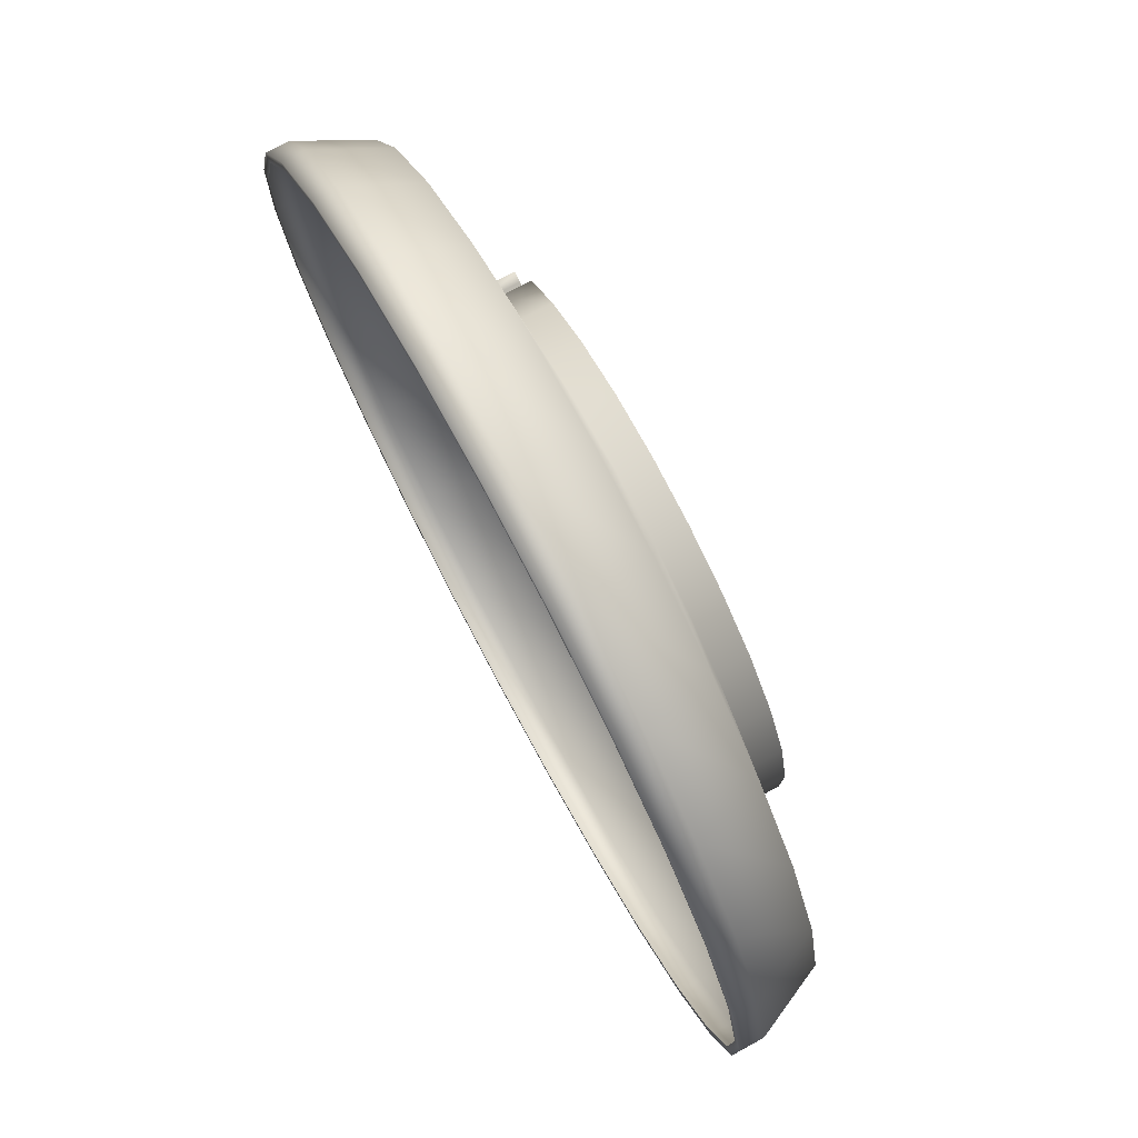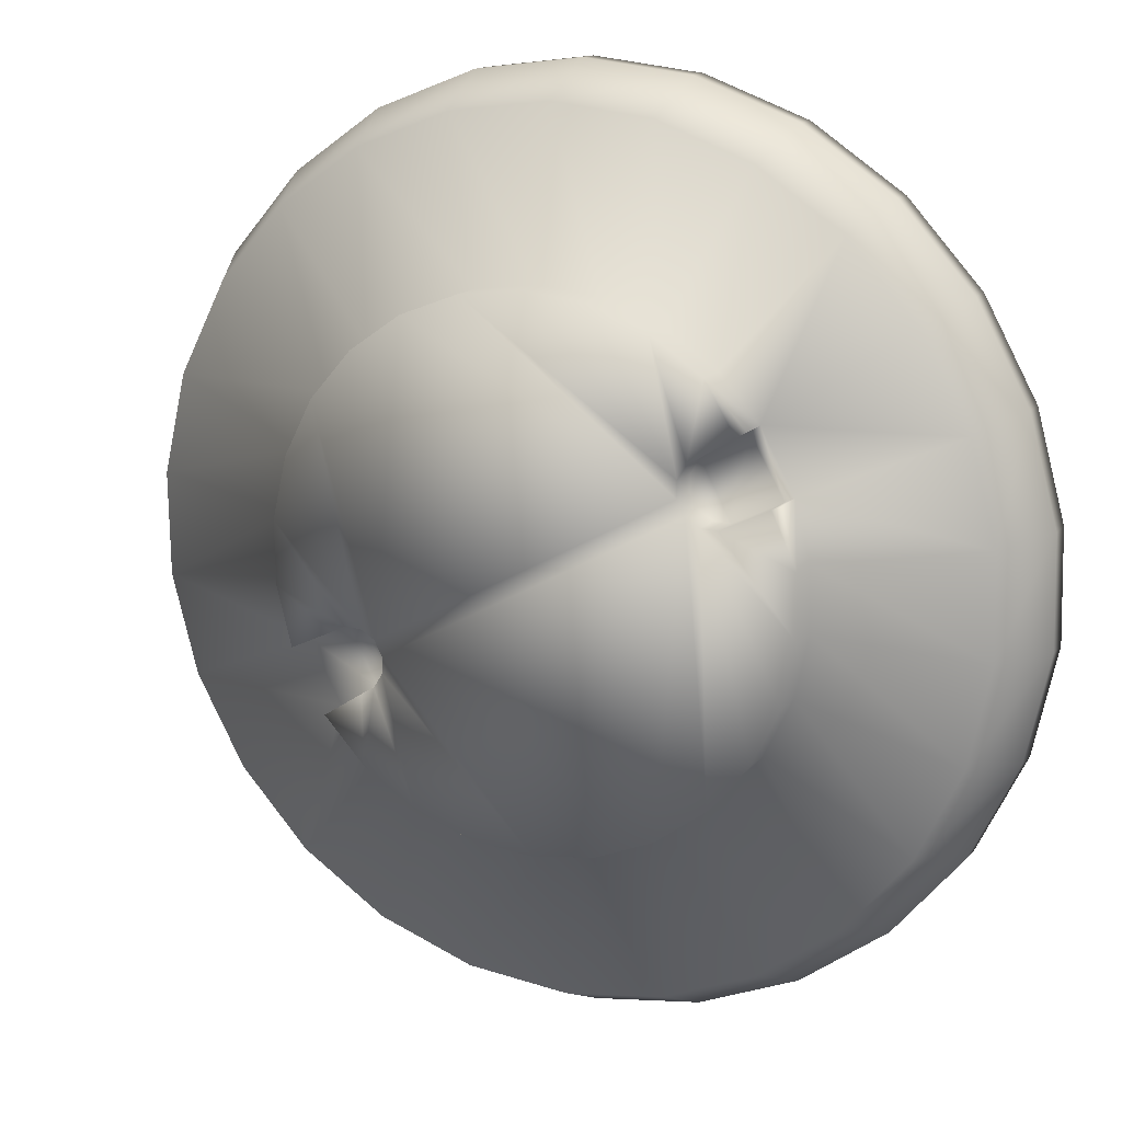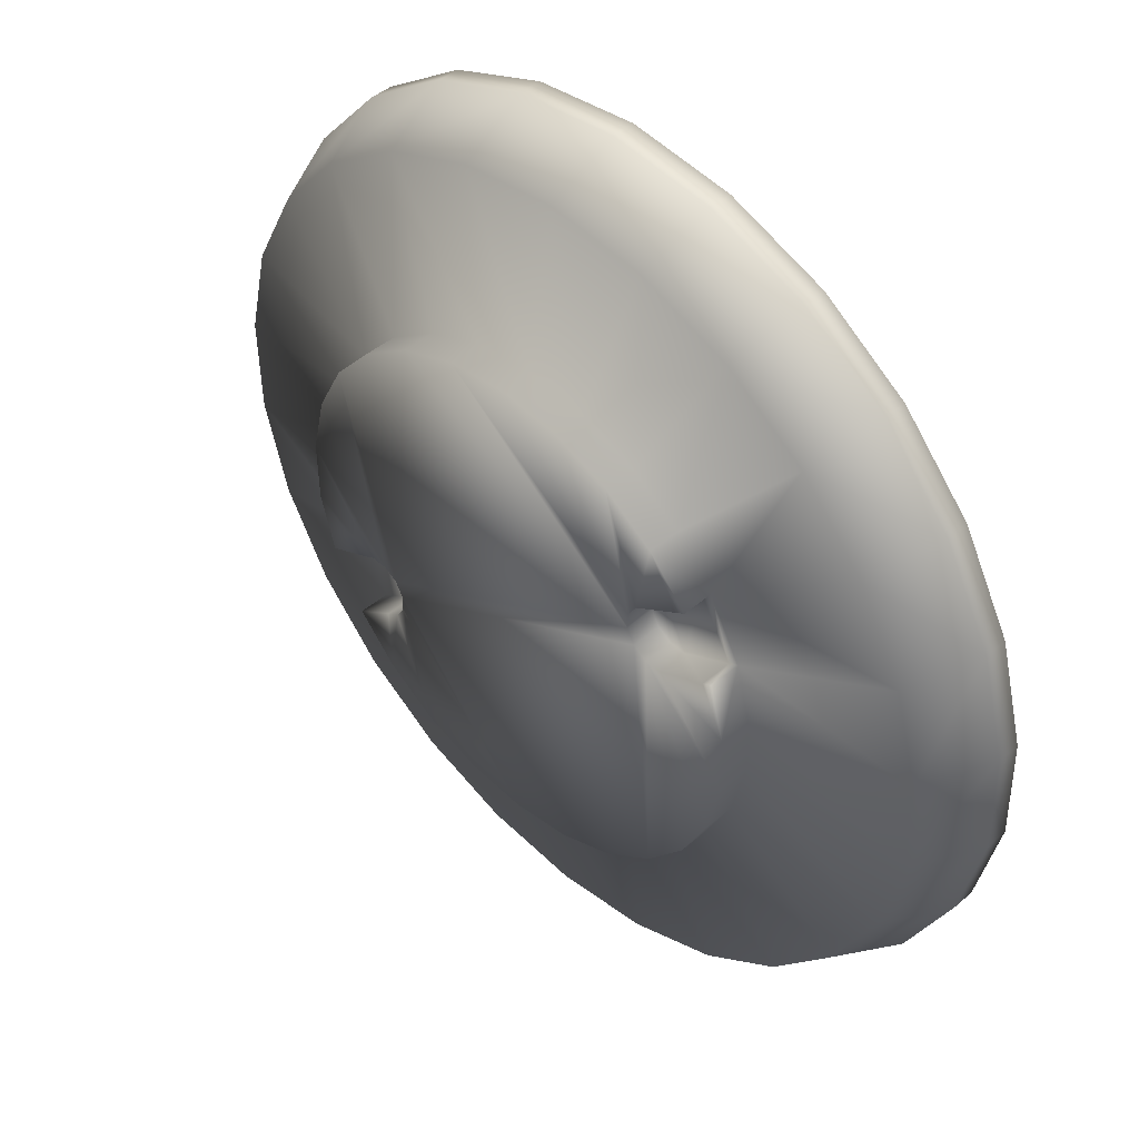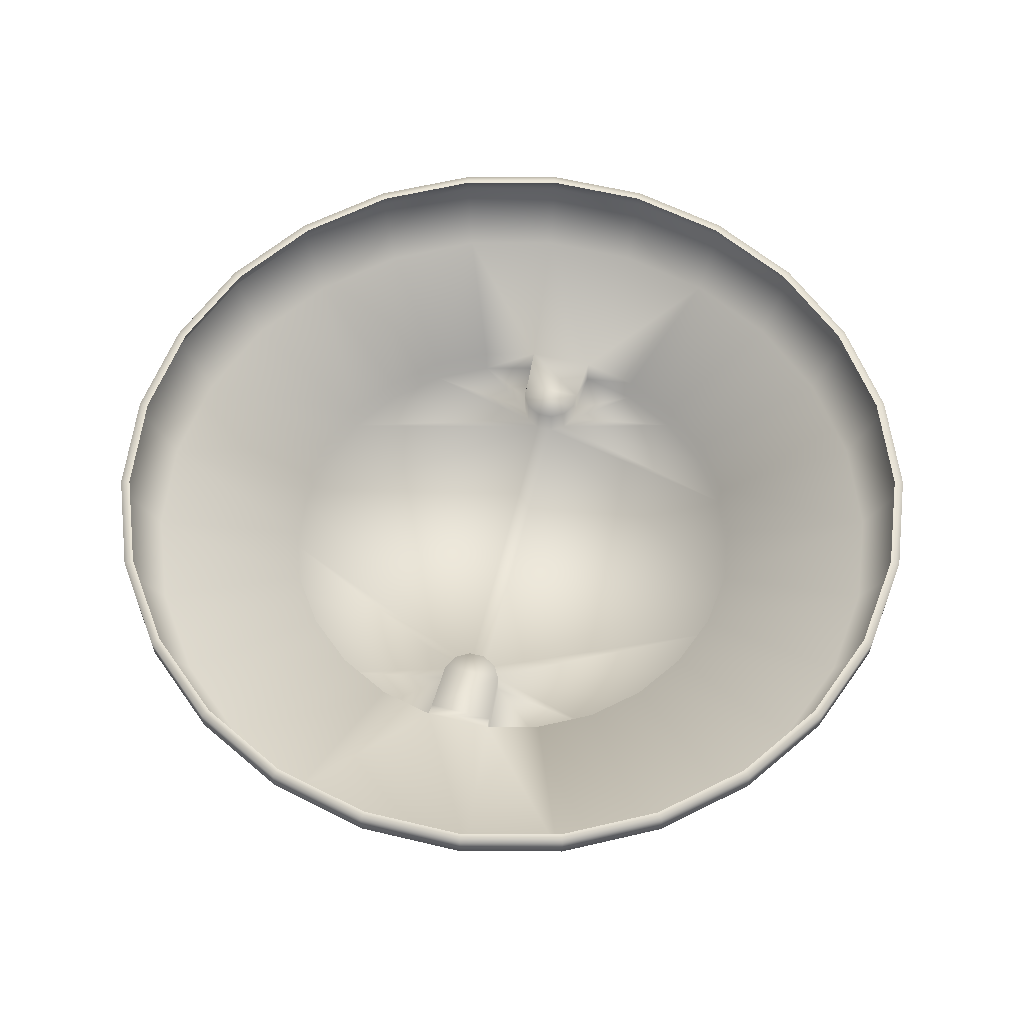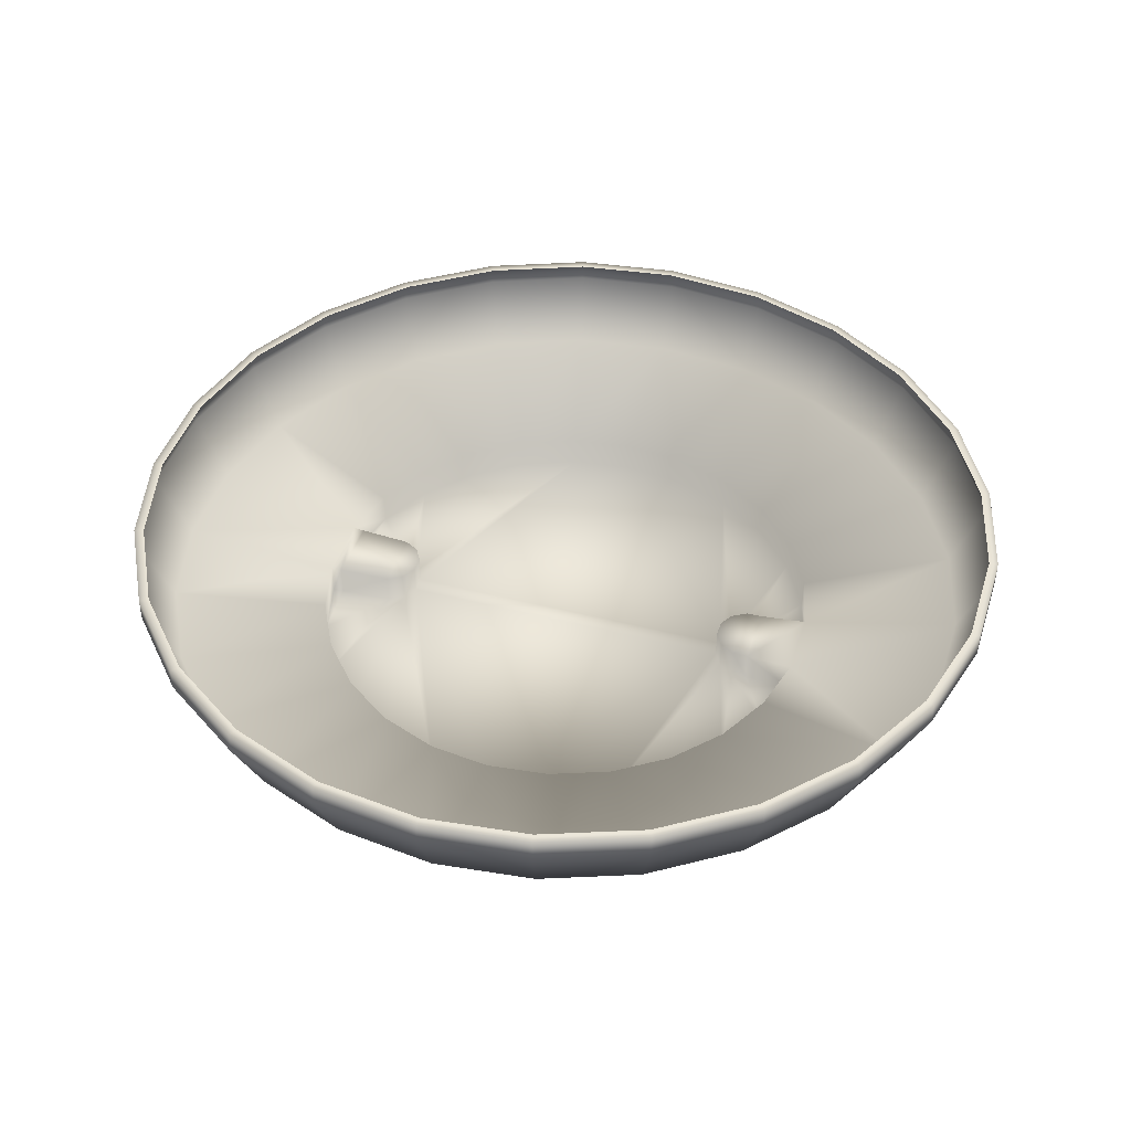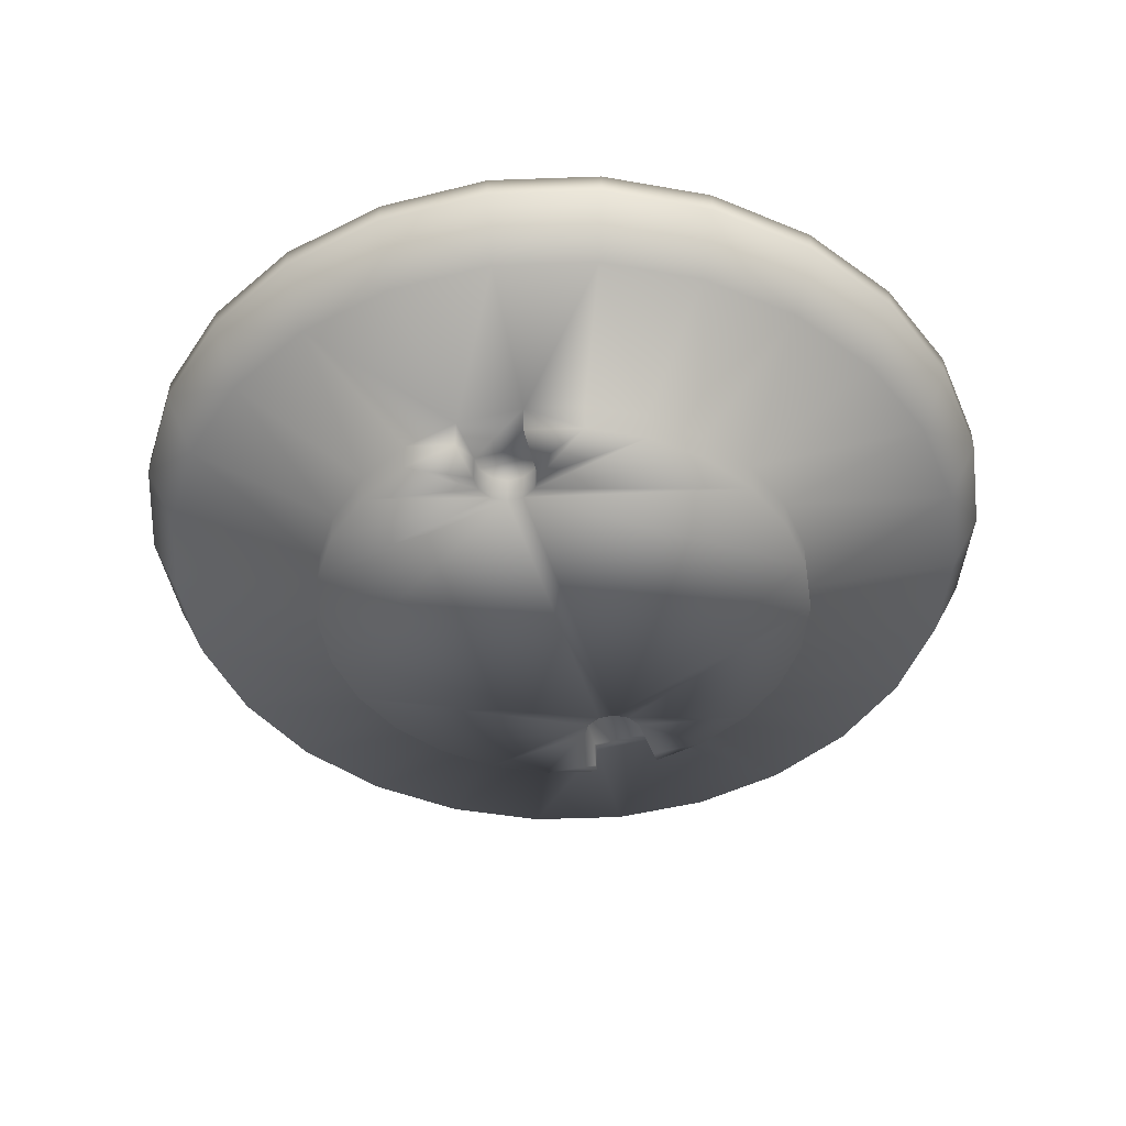
<metadata>
{"format":"obj","ext":"obj","renderer":"f3d","projection":"perspective","resolution":1024,"background":"white","views":[{"elev":77.0,"azim":61.8,"up":"+Y"},{"elev":14.9,"azim":-154.4,"up":"+Y"},{"elev":45.4,"azim":-134.4,"up":"+Y"},{"elev":59.3,"azim":-104.9,"up":"+Z"},{"elev":43.0,"azim":-11.7,"up":"+Z"},{"elev":-45.3,"azim":77.5,"up":"+Z"}]}
</metadata>
<code>
o BM_Bmp2Top
v -18.33 -68.61 -61.68
v -17.87 -67.2 -61.68
v -1.365 -71.19 -61.68
v -1.262 -69.72 -61.68
v -1.365 -71.19 -65.36
v -33.35 -60.78 -61.68
v 15.77 -69.6 -61.68
v -18.33 -68.61 -65.36
v -34.15 -62.06 -61.68
v 15.77 -69.6 -65.36
v 15.51 -68.18 -61.68
v -34.15 -62.06 -65.36
v -46.81 -50.88 -61.68
v -47.9 -51.94 -61.68
v 32.05 -63.92 -61.68
v -1.227 -66.01 -76.18
v -16.96 -63.62 -76.18
v 32.05 -63.92 -65.36
v -47.9 -51.94 -65.36
v 31.45 -62.61 -61.68
v 14.66 -64.54 -76.18
v -31.62 -57.54 -76.18
v -57.5 -38.09 -61.68
v -58.81 -38.88 -61.68
v 46.5 -54.45 -61.68
v 29.75 -59.28 -76.18
v 46.5 -54.45 -65.36
v -58.81 -38.88 -65.36
v 45.6 -53.34 -61.68
v -44.36 -48.16 -76.18
v -64.82 -23.16 -61.68
v -66.29 -23.62 -61.68
v -0.493 -41.28 -80.43
v 43.14 -50.49 -76.18
v 58.24 -41.75 -61.68
v -19.46 -35.99 -80.43
v -54.48 -36.05 -76.18
v 58.24 -41.75 -65.36
v -66.29 -23.62 -65.36
v 57.1 -40.91 -61.68
v 9.419 -40.36 -80.43
v -27.41 -30.14 -80.43
v -10.31 -39.78 -80.43
v -68.37 -6.941 -61.68
v -69.92 -7.057 -61.68
v 54.02 -38.71 -76.18
v 18.84 -37.08 -80.43
v -33.72 -22.58 -80.43
v -61.41 -21.91 -76.18
v 66.58 -26.58 -61.68
v 66.58 -26.58 -65.36
v -69.92 -7.057 -65.36
v -10.31 -39.78 -85.45
v 65.26 -26.06 -61.68
v -0.493 -41.28 -85.45
v -19.46 -35.99 -85.45
v 9.419 -40.36 -85.45
v -38.05 -13.76 -80.43
v 27.19 -31.59 -80.43
v 18.84 -37.08 -85.45
v 33.64 -24.66 -80.43
v 61.75 -24.65 -76.18
v -27.41 -30.14 -85.45
v -67.97 9.633 -61.68
v -69.51 9.874 -61.68
v -64.78 -6.549 -76.18
v -33.72 -22.58 -85.45
v 69.6 -9.68 -61.68
v 71.02 -9.854 -65.36
v 23.78 -14.37 -85.45
v 23.84 -17.02 -85.45
v 27.19 -31.59 -85.45
v -69.51 9.874 -65.36
v -40.15 -4.174 -80.43
v 71.02 -9.854 -61.68
v -38.05 -13.76 -85.45
v 33.64 -24.66 -85.45
v 25.22 -19.28 -85.45
v -23.6 11.58 -85.45
v -63.67 25.63 -61.68
v -64.41 9.149 -76.18
v 27.34 -20.54 -80.75
v 27.34 -20.54 -85.45
v 38.98 -14.95 -80.43
v -65.11 26.22 -61.68
v -25.87 10.2 -85.45
v 25.22 -19.28 -80.75
v 23.84 -17.02 -80.75
v -39.92 5.621 -80.43
v 32.16 -11.72 -80.75
v 25.05 -12.04 -80.75
v 65.87 -9.141 -76.18
v 69.86 7.244 -61.68
v -40.15 -4.174 -85.45
v 23.78 -14.37 -80.75
v -65.11 26.22 -65.36
v 29.97 -10.61 -80.75
v 71.28 7.432 -65.36
v 27.32 -10.67 -80.75
v 38.98 -14.95 -85.45
v 71.28 7.432 -61.68
v 25.05 -12.04 -85.45
v -39.92 5.621 -85.45
v 27.32 -10.67 -85.45
v 32.16 -11.72 -85.45
v 41.38 -5.79 -80.43
v 29.97 -10.61 -85.45
v 41.38 -5.79 -85.45
v -37.55 14.56 -80.43
v -60.34 24.3 -76.18
v -56.98 41.06 -61.68
v -28.52 10.15 -85.45
v -22.33 13.9 -85.45
v 41.53 4.209 -80.43
v 41.53 4.209 -85.45
v 66.12 6.884 -76.18
v 66.01 23.7 -61.68
v -55.71 40.16 -61.68
v -25.87 10.2 -80.73
v -28.52 10.15 -80.73
v -23.6 11.58 -80.73
v -22.33 13.9 -80.73
v -37.55 14.56 -85.45
v 67.35 24.24 -65.36
v -56.98 41.06 -65.36
v -36.06 13.84 -80.5
v -36.06 13.84 -85.45
v -23.76 18.83 -80.73
v -30.77 23.11 -80.51
v 34.72 22.8 -85.45
v -52.8 38.06 -76.18
v 67.35 24.24 -61.68
v -32.33 24.08 -80.43
v -22.39 16.55 -80.73
v -22.39 16.55 -85.45
v 39.26 13.93 -85.45
v 39.26 13.93 -80.43
v -23.76 18.83 -85.45
v -45.57 53.56 -61.68
v -30.77 23.11 -85.45
v 20.07 35.99 -85.45
v -32.33 24.08 -85.45
v -44.53 52.4 -61.68
v 58.32 38.71 -61.68
v 62.49 22.47 -76.18
v -45.57 53.56 -65.36
v 59.5 39.57 -65.36
v 28.19 30.3 -85.45
v -26.07 30.89 -85.45
v -17.93 36.35 -85.45
v 34.72 22.8 -80.43
v -26.07 30.89 -80.43
v -42.21 49.64 -76.18
v 59.5 39.57 -61.68
v 10.85 39.56 -85.45
v -31.5 63.01 -61.68
v -17.93 36.35 -80.43
v 28.19 30.3 -80.43
v -8.708 39.73 -85.45
v 55.2 36.68 -76.18
v -30.76 61.65 -61.68
v 47.27 51.39 -61.68
v 1.069 40.83 -85.45
v -29.17 58.4 -76.18
v -31.5 63.01 -65.36
v -8.708 39.73 -80.43
v 48.21 52.53 -65.36
v 48.21 52.53 -61.68
v 44.73 48.69 -76.18
v 20.07 35.99 -80.43
v -15.57 68.85 -61.68
v 1.069 40.83 -80.43
v 10.85 39.56 -80.43
v -14.39 63.82 -76.18
v -15.17 67.37 -61.68
v 33.53 61.03 -61.68
v 31.72 57.81 -76.18
v 34.18 62.37 -61.68
v -15.57 68.85 -65.36
v 34.18 62.37 -65.36
v 1.275 65.57 -76.18
v 1.334 70.75 -61.68
v 16.95 63.54 -76.18
v 1.38 69.22 -61.68
v 17.93 67.08 -61.68
v 18.24 68.55 -61.68
v 1.334 70.75 -65.36
v 18.24 68.55 -65.36
f 3 2 1
f 3 4 2
f 1 5 3
f 1 2 6
f 7 4 3
f 9 8 1
f 1 8 5
f 1 6 9
f 3 5 10
f 7 11 4
f 3 10 7
f 9 12 8
f 9 6 13
f 14 12 9
f 15 11 7
f 9 13 14
f 16 5 8
f 17 8 12
f 7 10 18
f 14 19 12
f 15 20 11
f 7 18 15
f 21 10 5
f 16 8 17
f 22 12 19
f 14 13 23
f 24 19 14
f 21 5 16
f 17 12 22
f 25 20 15
f 14 23 24
f 26 18 10
f 15 18 27
f 24 28 19
f 26 10 21
f 25 29 20
f 15 27 25
f 22 19 30
f 30 19 28
f 24 23 31
f 32 28 24
f 17 33 16
f 34 27 18
f 35 29 25
f 34 18 26
f 33 21 16
f 36 17 22
f 24 31 32
f 30 28 37
f 25 27 38
f 32 39 28
f 37 28 39
f 35 40 29
f 26 21 41
f 25 38 35
f 22 30 42
f 17 43 33
f 36 43 17
f 32 31 44
f 33 41 21
f 45 39 32
f 46 27 34
f 46 38 27
f 22 42 36
f 47 34 26
f 48 30 37
f 37 39 49
f 50 40 35
f 32 44 45
f 26 41 47
f 35 38 51
f 45 52 39
f 48 42 30
f 49 39 52
f 53 33 43
f 50 54 40
f 55 41 33
f 35 51 50
f 56 43 36
f 53 55 33
f 56 53 43
f 56 36 42
f 55 57 41
f 58 37 49
f 47 59 34
f 60 47 41
f 60 41 57
f 34 61 46
f 62 38 46
f 58 48 37
f 56 42 63
f 45 44 64
f 62 51 38
f 65 52 45
f 49 52 66
f 34 59 61
f 60 59 47
f 67 63 42
f 67 42 48
f 68 54 50
f 45 64 65
f 50 51 69
f 53 70 55
f 57 55 71
f 60 72 59
f 66 52 73
f 70 53 56
f 65 73 52
f 49 66 74
f 61 62 46
f 60 57 71
f 49 74 58
f 68 50 75
f 76 67 48
f 76 48 58
f 50 69 75
f 59 72 77
f 62 69 51
f 72 60 78
f 59 77 61
f 56 63 79
f 80 65 64
f 70 71 55
f 66 73 81
f 82 61 77
f 76 58 74
f 83 77 72
f 71 78 60
f 61 84 62
f 85 73 65
f 63 67 86
f 84 61 82
f 78 83 72
f 87 82 83
f 82 77 83
f 88 87 78
f 89 74 66
f 82 87 90
f 87 83 78
f 87 88 91
f 62 92 69
f 75 93 68
f 76 74 94
f 80 85 65
f 89 66 81
f 95 88 71
f 88 78 71
f 88 95 91
f 90 84 82
f 84 92 62
f 67 76 86
f 81 73 96
f 79 70 56
f 91 97 87
f 75 69 98
f 97 90 87
f 85 96 73
f 95 71 70
f 91 95 70
f 91 99 97
f 90 100 84
f 75 101 93
f 91 70 102
f 103 94 74
f 91 104 99
f 75 98 101
f 97 105 90
f 92 98 69
f 86 76 94
f 97 99 104
f 91 102 104
f 90 105 100
f 103 74 89
f 84 106 92
f 86 79 63
f 97 107 105
f 97 104 107
f 108 84 100
f 109 89 81
f 108 106 84
f 81 96 110
f 80 111 85
f 100 105 108
f 111 96 85
f 105 107 108
f 94 103 112
f 113 102 70
f 109 81 110
f 103 89 109
f 92 106 114
f 112 86 94
f 107 104 115
f 92 116 98
f 101 117 93
f 80 118 111
f 108 114 106
f 120 119 86
f 115 108 107
f 113 70 79
f 92 114 116
f 122 121 119
f 103 109 123
f 101 98 124
f 111 125 96
f 120 127 126
f 103 127 112
f 119 121 79
f 120 86 112
f 119 120 128
f 120 112 127
f 123 109 126
f 103 123 127
f 119 79 86
f 126 129 120
f 122 79 121
f 104 102 130
f 128 122 119
f 131 110 96
f 123 126 127
f 101 132 117
f 126 109 133
f 108 115 114
f 110 133 109
f 101 124 132
f 131 96 125
f 122 113 79
f 129 128 120
f 128 134 122
f 116 124 98
f 122 134 135
f 136 115 104
f 122 135 113
f 126 133 129
f 116 114 137
f 134 128 138
f 139 111 118
f 134 138 135
f 110 131 133
f 139 125 111
f 136 114 115
f 128 129 140
f 128 140 138
f 102 113 141
f 136 137 114
f 130 136 104
f 129 133 142
f 139 118 143
f 132 144 117
f 116 145 124
f 116 137 145
f 129 142 140
f 139 146 125
f 132 124 147
f 130 102 148
f 133 149 142
f 138 140 149
f 135 138 150
f 136 151 137
f 133 152 149
f 153 131 125
f 132 154 144
f 140 142 149
f 145 137 151
f 113 135 155
f 153 133 131
f 132 147 154
f 153 152 133
f 153 125 146
f 102 141 148
f 145 147 124
f 136 130 151
f 156 139 143
f 149 150 138
f 156 146 139
f 150 149 152
f 150 152 157
f 130 158 151
f 159 135 150
f 145 151 160
f 156 143 161
f 154 162 144
f 145 160 147
f 141 113 155
f 159 163 135
f 164 157 152
f 156 165 146
f 150 157 166
f 130 148 158
f 154 147 167
f 163 155 135
f 164 152 153
f 154 168 162
f 164 153 146
f 151 158 169
f 154 167 168
f 158 141 170
f 150 166 159
f 164 146 165
f 158 148 141
f 171 156 161
f 160 167 147
f 151 169 160
f 163 166 172
f 141 173 170
f 171 165 156
f 163 159 166
f 174 166 157
f 171 161 175
f 155 172 173
f 168 176 162
f 141 155 173
f 155 163 172
f 177 158 170
f 168 178 176
f 174 157 164
f 171 179 165
f 160 169 167
f 168 167 180
f 177 170 173
f 181 172 166
f 168 180 178
f 182 171 175
f 183 173 172
f 177 169 158
f 174 164 165
f 182 175 184
f 178 185 176
f 182 179 171
f 174 165 179
f 169 180 167
f 178 186 185
f 186 184 185
f 186 182 184
f 181 166 174
f 182 187 179
f 178 188 186
f 178 180 188
f 186 187 182
f 177 173 183
f 169 177 180
f 186 188 187
f 183 172 181
f 181 179 187
f 177 188 180
f 181 174 179
f 183 187 188
f 177 183 188
f 183 181 187

</code>
